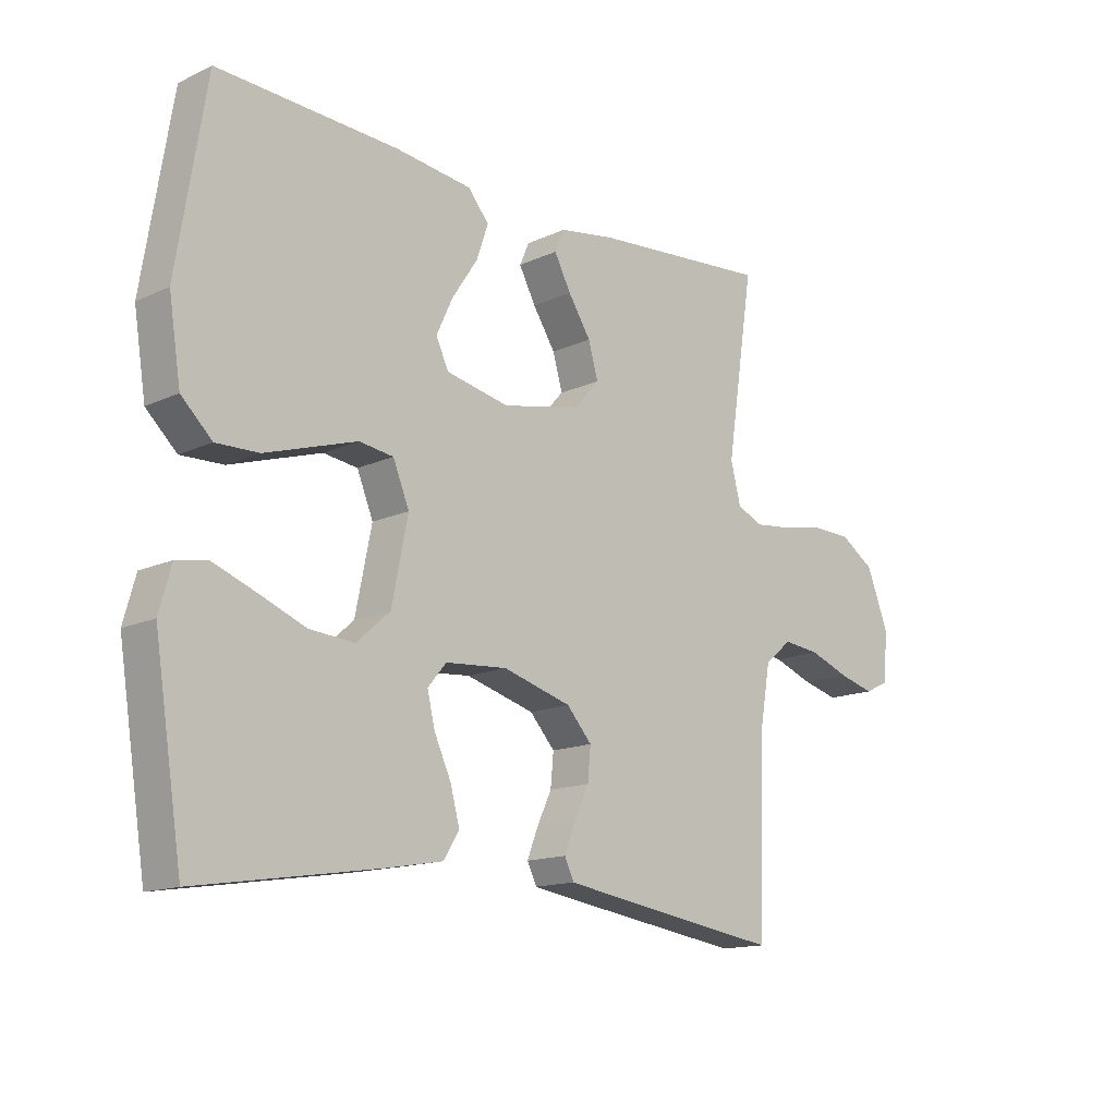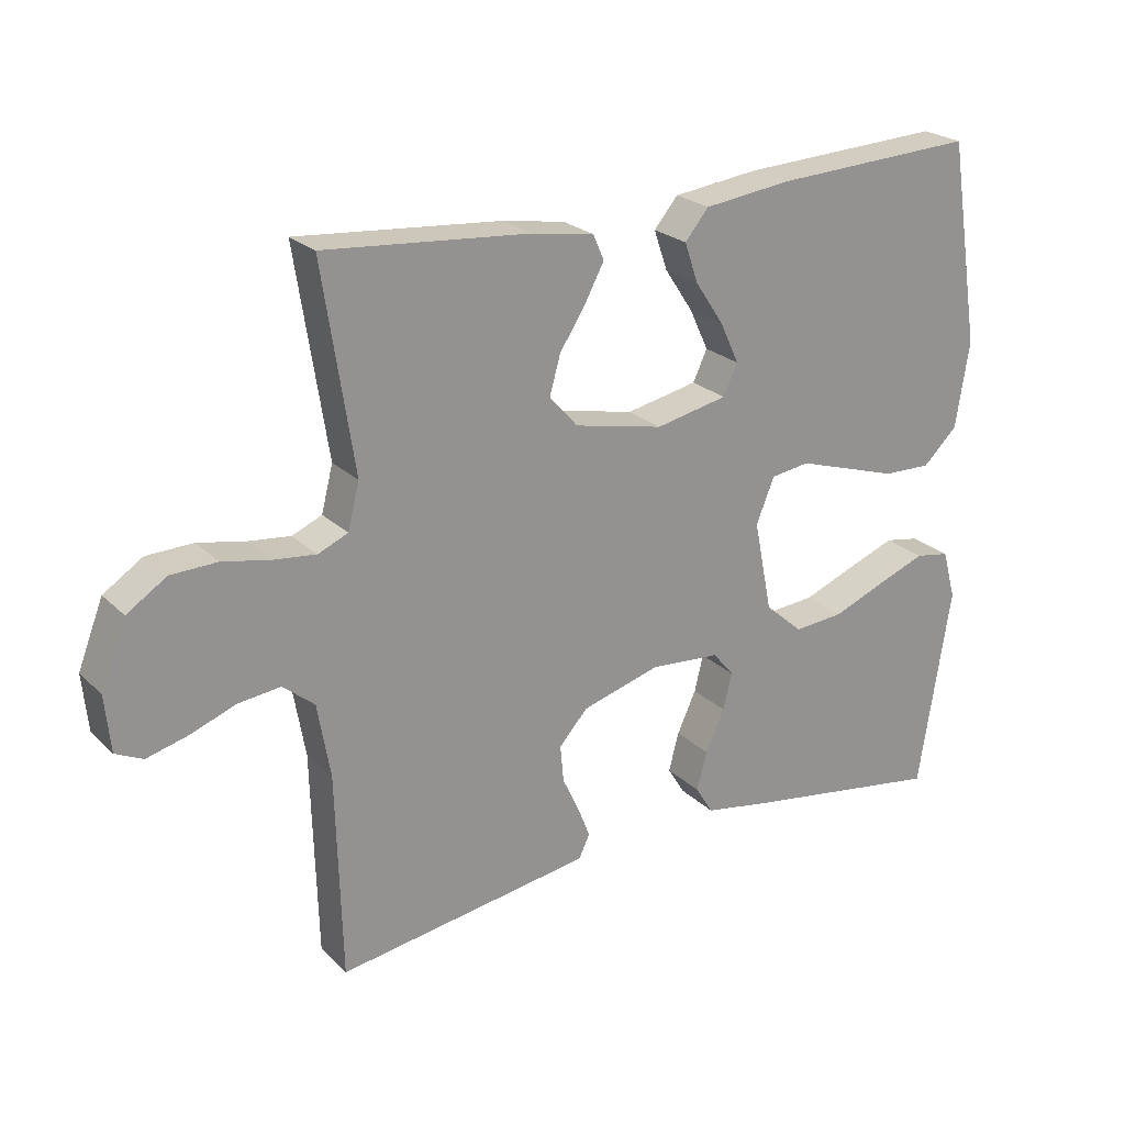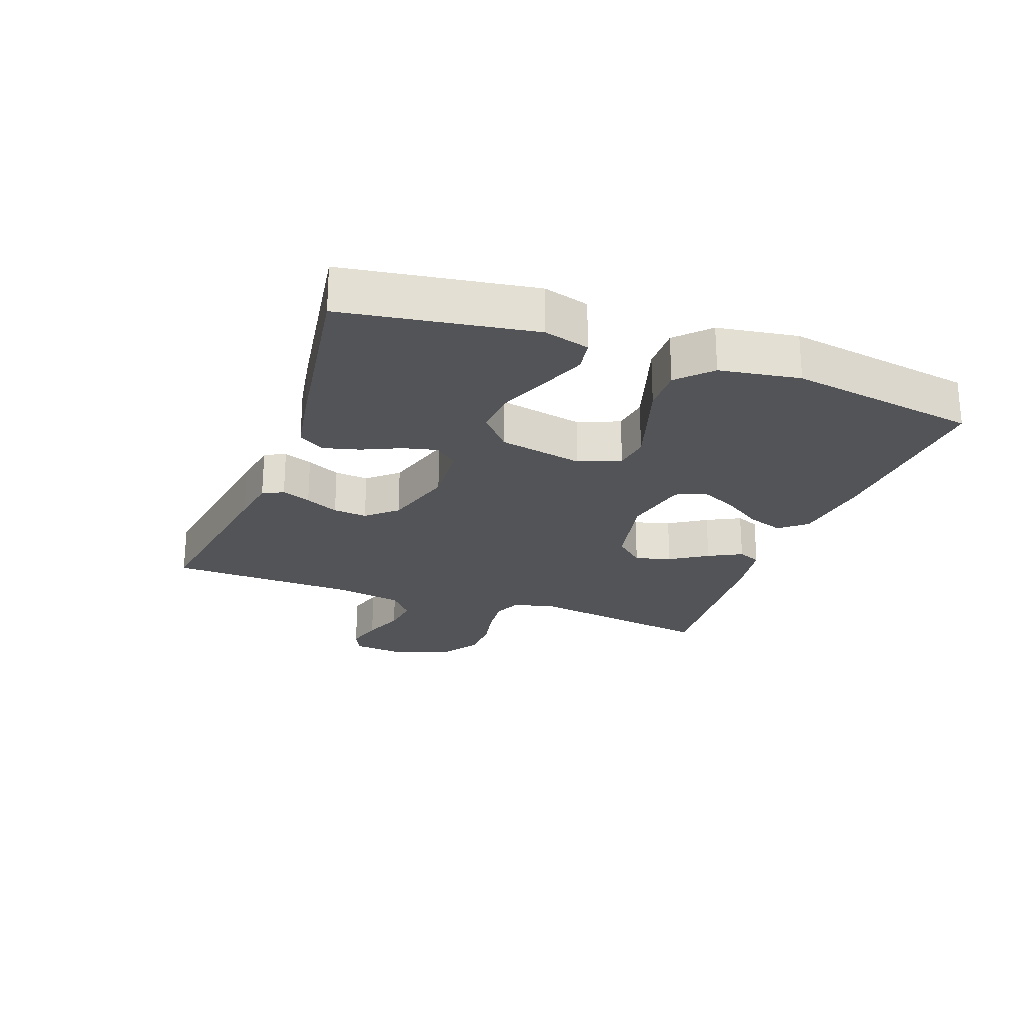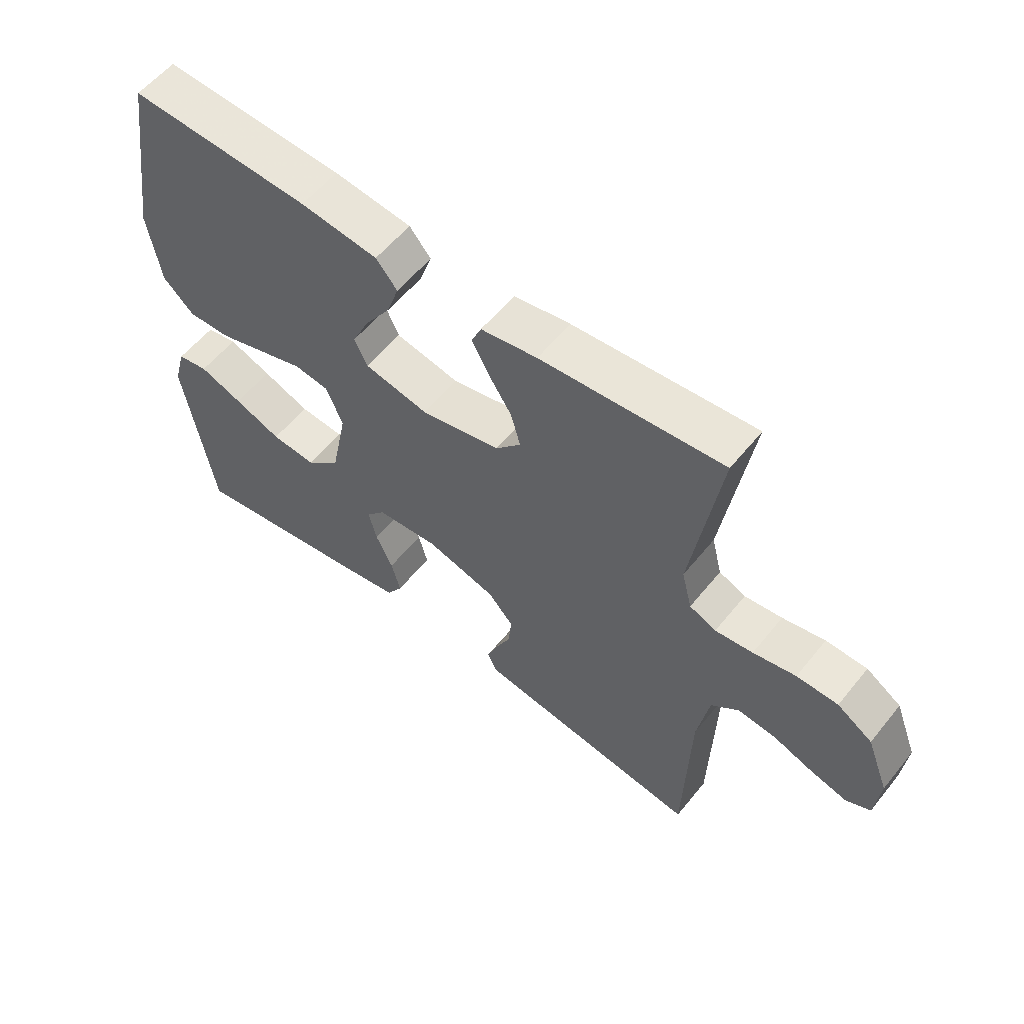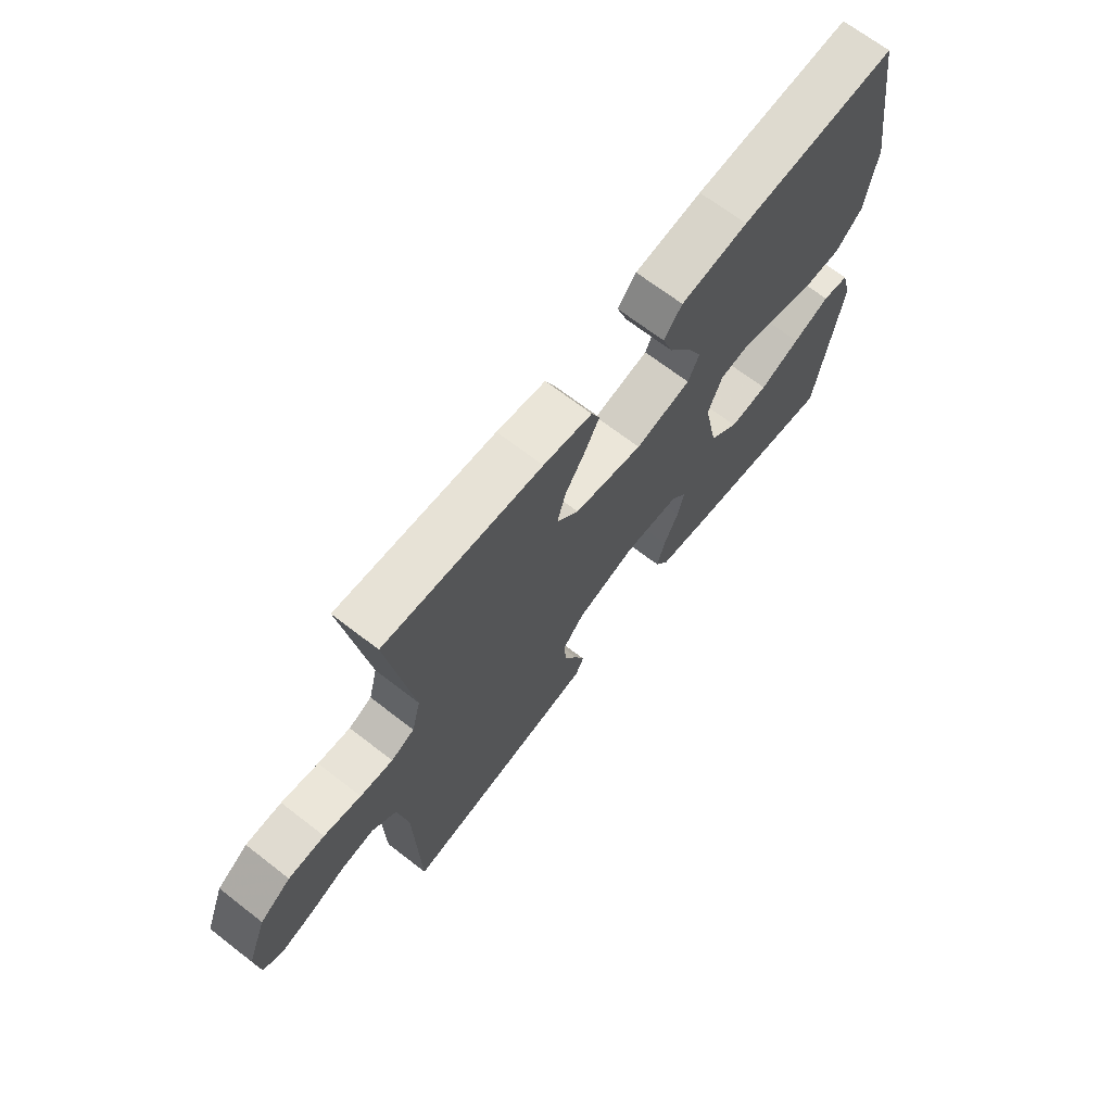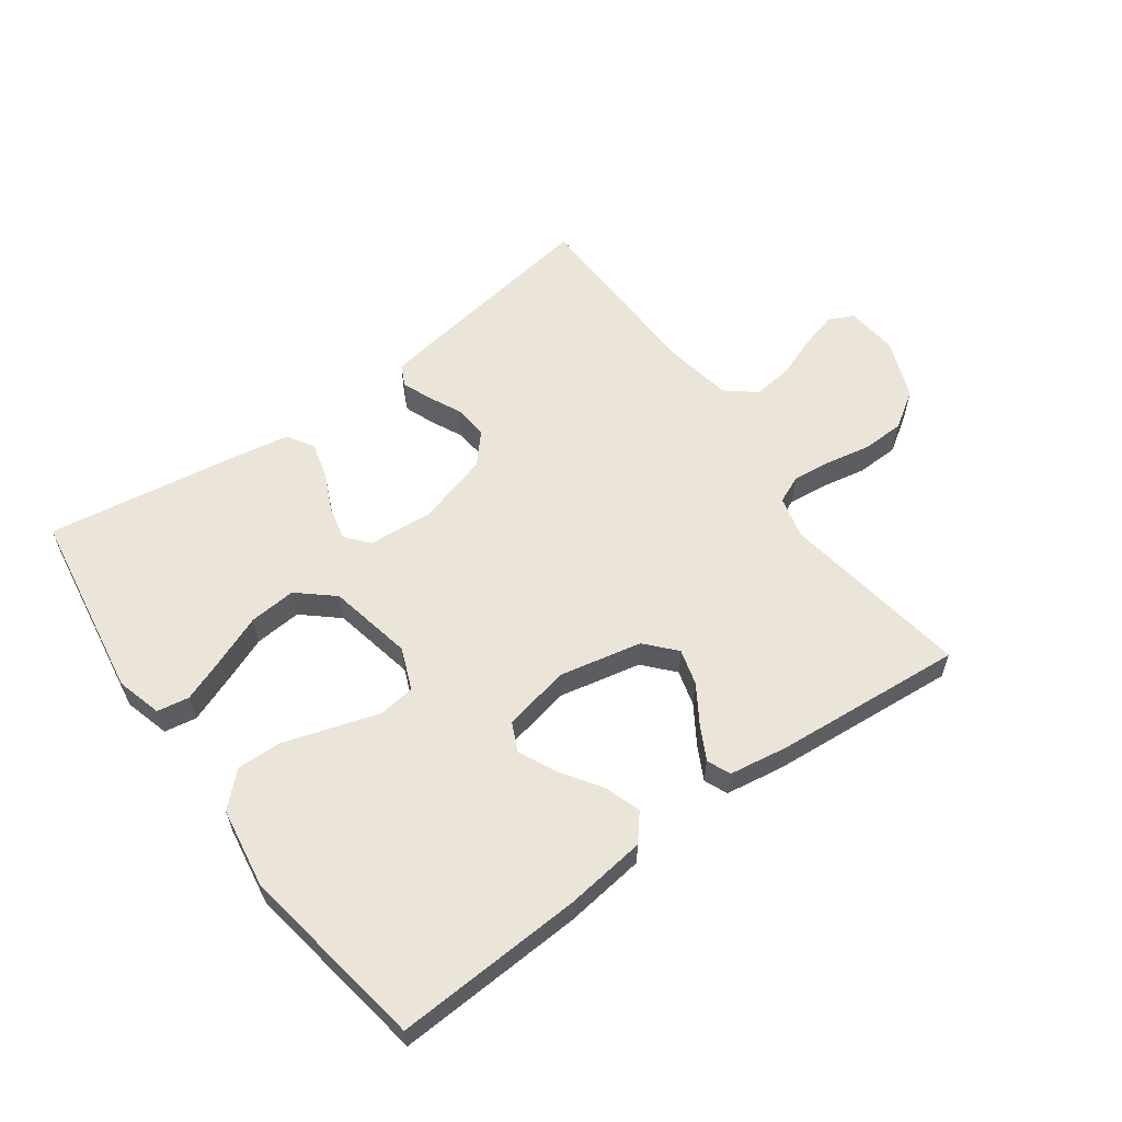
<metadata>
{"format":"obj","ext":"obj","renderer":"f3d","projection":"perspective","resolution":1024,"background":"white","views":[{"elev":-14.4,"azim":-44.9,"up":"+Z"},{"elev":23.4,"azim":147.1,"up":"+Z"},{"elev":-23.5,"azim":-110.2,"up":"+Y"},{"elev":57.3,"azim":38.5,"up":"+Z"},{"elev":68.2,"azim":127.8,"up":"+Z"},{"elev":59.3,"azim":-36.0,"up":"+Y"}]}
</metadata>
<code>
v 0.5 0.07 -0.5
v 0.2 0.07 -0.455
v 0.125 0.07 -0.443
v 0.109 0.07 -0.41
v 0.127 0.07 -0.364
v 0.152 0.07 -0.311
v 0.157 0.07 -0.257
v 0.115 0.07 -0.21
v 0 0.07 -0.177
v -0.103 0.07 -0.185
v -0.134 0.07 -0.222
v -0.121 0.07 -0.276
v -0.093 0.07 -0.337
v -0.078 0.07 -0.394
v -0.104 0.07 -0.436
v -0.2 0.07 -0.453
v -0.5 0.07 -0.5
v -0.547 0.07 -0.2
v -0.527 0.07 -0.128
v -0.476 0.07 -0.119
v -0.405 0.07 -0.146
v -0.327 0.07 -0.177
v -0.253 0.07 -0.183
v -0.197 0.07 -0.134
v -0.17 0.07 0
v -0.197 0.07 0.066
v -0.254 0.07 0.074
v -0.327 0.07 0.051
v -0.406 0.07 0.026
v -0.477 0.07 0.024
v -0.528 0.07 0.073
v -0.548 0.07 0.2
v -0.5 0.07 0.5
v -0.2 0.07 0.485
v -0.072 0.07 0.469
v -0.037 0.07 0.427
v -0.057 0.07 0.369
v -0.099 0.07 0.306
v -0.127 0.07 0.246
v -0.106 0.07 0.201
v 0 0.07 0.179
v 0.131 0.07 0.207
v 0.173 0.07 0.254
v 0.157 0.07 0.311
v 0.119 0.07 0.37
v 0.091 0.07 0.423
v 0.107 0.07 0.46
v 0.2 0.07 0.475
v 0.5 0.07 0.5
v 0.454 0.07 0.2
v 0.471 0.07 0.133
v 0.515 0.07 0.114
v 0.577 0.07 0.121
v 0.647 0.07 0.135
v 0.715 0.07 0.133
v 0.773 0.07 0.095
v 0.81 0.07 0
v 0.802 0.07 -0.082
v 0.762 0.07 -0.101
v 0.702 0.07 -0.085
v 0.635 0.07 -0.06
v 0.573 0.07 -0.053
v 0.527 0.07 -0.091
v 0.508 0.07 -0.2
v 0.5 0 -0.5
v 0.2 0 -0.455
v 0.125 0 -0.443
v 0.109 0 -0.41
v 0.127 0 -0.364
v 0.152 0 -0.311
v 0.157 0 -0.257
v 0.115 0 -0.21
v 0 0 -0.177
v -0.103 0 -0.185
v -0.134 0 -0.222
v -0.121 0 -0.276
v -0.093 0 -0.337
v -0.078 0 -0.394
v -0.104 0 -0.436
v -0.2 0 -0.453
v -0.5 0 -0.5
v -0.547 0 -0.2
v -0.527 0 -0.128
v -0.476 0 -0.119
v -0.405 0 -0.146
v -0.327 0 -0.177
v -0.253 0 -0.183
v -0.197 0 -0.134
v -0.17 0 0
v -0.197 0 0.066
v -0.254 0 0.074
v -0.327 0 0.051
v -0.406 0 0.026
v -0.477 0 0.024
v -0.528 0 0.073
v -0.548 0 0.2
v -0.5 0 0.5
v -0.2 0 0.485
v -0.072 0 0.469
v -0.037 0 0.427
v -0.057 0 0.369
v -0.099 0 0.306
v -0.127 0 0.246
v -0.106 0 0.201
v 0 0 0.179
v 0.131 0 0.207
v 0.173 0 0.254
v 0.157 0 0.311
v 0.119 0 0.37
v 0.091 0 0.423
v 0.107 0 0.46
v 0.2 0 0.475
v 0.5 0 0.5
v 0.454 0 0.2
v 0.471 0 0.133
v 0.515 0 0.114
v 0.577 0 0.121
v 0.647 0 0.135
v 0.715 0 0.133
v 0.773 0 0.095
v 0.81 0 0
v 0.802 0 -0.082
v 0.762 0 -0.101
v 0.702 0 -0.085
v 0.635 0 -0.06
v 0.573 0 -0.053
v 0.527 0 -0.091
v 0.508 0 -0.2
f 59 60 61
f 58 59 61
f 57 58 61
f 56 57 61
f 55 56 61
f 54 55 61
f 53 54 61
f 52 53 61 62
f 51 52 62 63
f 48 49 50
f 47 48 50
f 46 47 50
f 45 46 50
f 44 45 50
f 51 63 64
f 50 51 64
f 44 50 64
f 43 44 64
f 36 37 38
f 35 36 38
f 34 35 38
f 33 34 38
f 32 33 38
f 31 32 38
f 30 31 38
f 29 30 38
f 28 29 38
f 27 28 38 39
f 26 27 39 40
f 20 21 22
f 19 20 22
f 18 19 22
f 17 18 22
f 16 17 22
f 15 16 22
f 14 15 22
f 13 14 22
f 12 13 22
f 11 12 22 23
f 10 11 23 24
f 4 5 6
f 3 4 6
f 2 3 6
f 1 2 6
f 64 1 6
f 64 6 7
f 64 7 8
f 43 64 8
f 42 43 8
f 41 42 8 9
f 40 41 9
f 26 40 9
f 25 26 9
f 9 10 24 25
f 125 124 123
f 125 123 122
f 125 122 121
f 125 121 120
f 125 120 119
f 125 119 118
f 125 118 117
f 126 125 117 116
f 127 126 116 115
f 114 113 112
f 114 112 111
f 114 111 110
f 114 110 109
f 114 109 108
f 128 127 115
f 128 115 114
f 128 114 108
f 128 108 107
f 102 101 100
f 102 100 99
f 102 99 98
f 102 98 97
f 102 97 96
f 102 96 95
f 102 95 94
f 102 94 93
f 102 93 92
f 103 102 92 91
f 104 103 91 90
f 86 85 84
f 86 84 83
f 86 83 82
f 86 82 81
f 86 81 80
f 86 80 79
f 86 79 78
f 86 78 77
f 86 77 76
f 87 86 76 75
f 88 87 75 74
f 70 69 68
f 70 68 67
f 70 67 66
f 70 66 65
f 70 65 128
f 71 70 128
f 72 71 128
f 72 128 107
f 72 107 106
f 73 72 106 105
f 73 105 104
f 73 104 90
f 73 90 89
f 89 88 74 73
f 1 65 66 2
f 2 66 67 3
f 3 67 68 4
f 4 68 69 5
f 5 69 70 6
f 6 70 71 7
f 7 71 72 8
f 8 72 73 9
f 9 73 74 10
f 10 74 75 11
f 11 75 76 12
f 12 76 77 13
f 13 77 78 14
f 14 78 79 15
f 15 79 80 16
f 16 80 81 17
f 17 81 82 18
f 18 82 83 19
f 19 83 84 20
f 20 84 85 21
f 21 85 86 22
f 22 86 87 23
f 23 87 88 24
f 24 88 89 25
f 25 89 90 26
f 26 90 91 27
f 27 91 92 28
f 28 92 93 29
f 29 93 94 30
f 30 94 95 31
f 31 95 96 32
f 32 96 97 33
f 33 97 98 34
f 34 98 99 35
f 35 99 100 36
f 36 100 101 37
f 37 101 102 38
f 38 102 103 39
f 39 103 104 40
f 40 104 105 41
f 41 105 106 42
f 42 106 107 43
f 43 107 108 44
f 44 108 109 45
f 45 109 110 46
f 46 110 111 47
f 47 111 112 48
f 48 112 113 49
f 49 113 114 50
f 50 114 115 51
f 51 115 116 52
f 52 116 117 53
f 53 117 118 54
f 54 118 119 55
f 55 119 120 56
f 56 120 121 57
f 57 121 122 58
f 58 122 123 59
f 59 123 124 60
f 60 124 125 61
f 61 125 126 62
f 62 126 127 63
f 63 127 128 64
f 64 128 65 1

</code>
